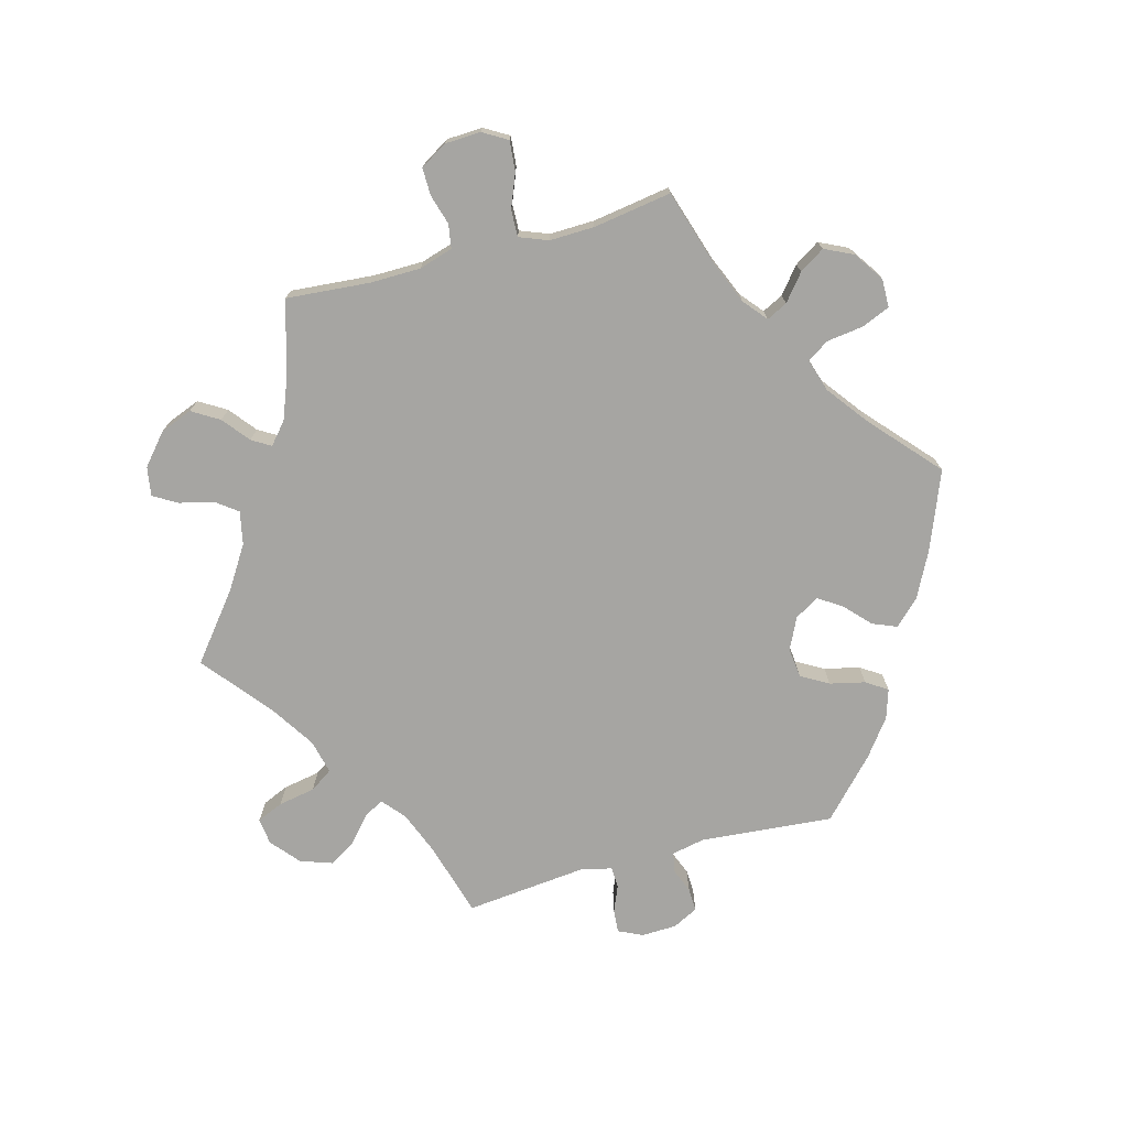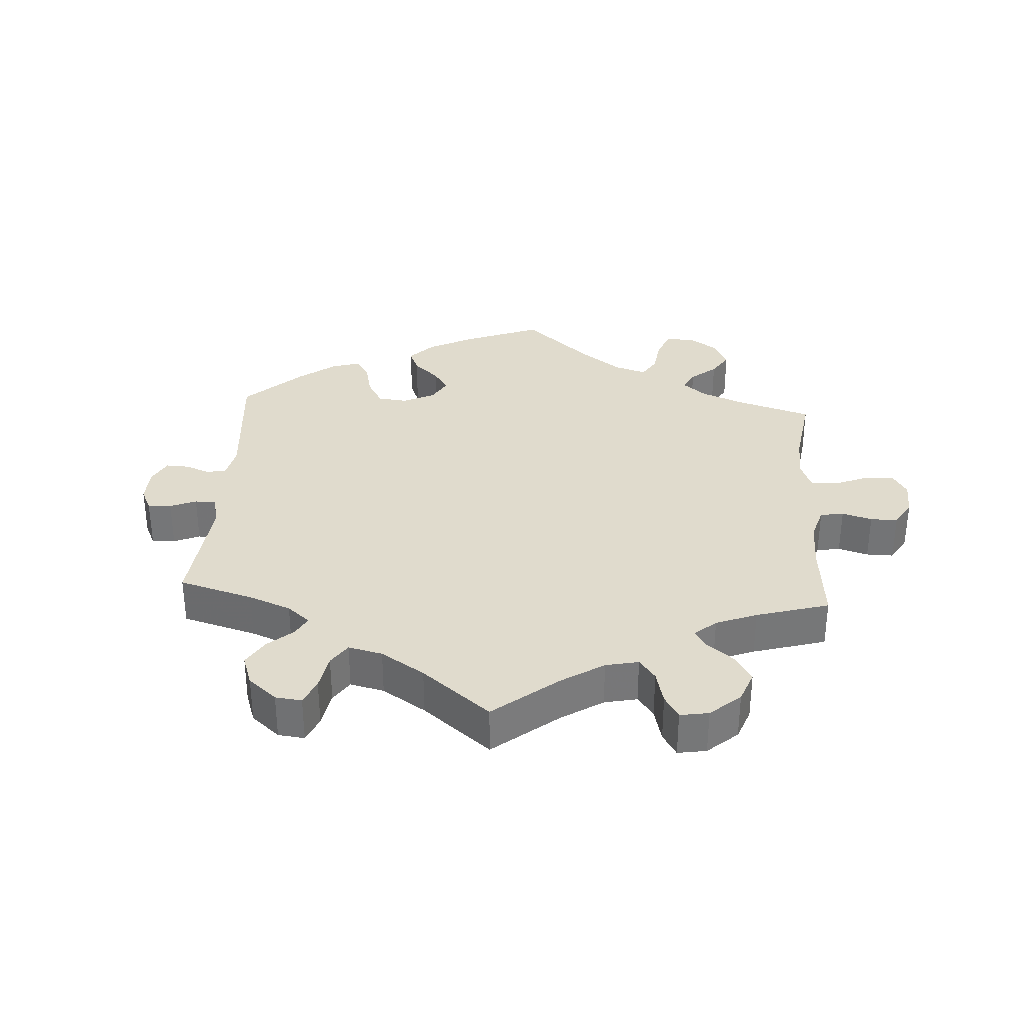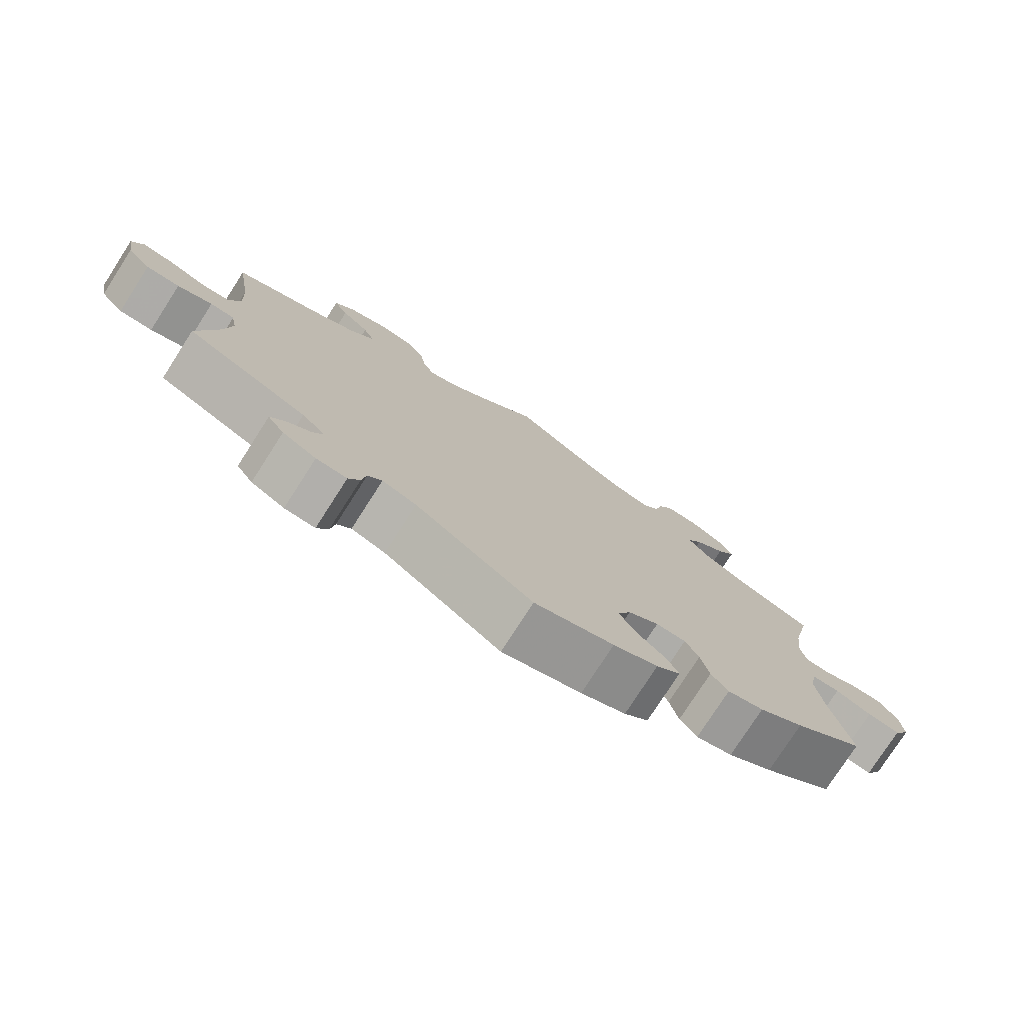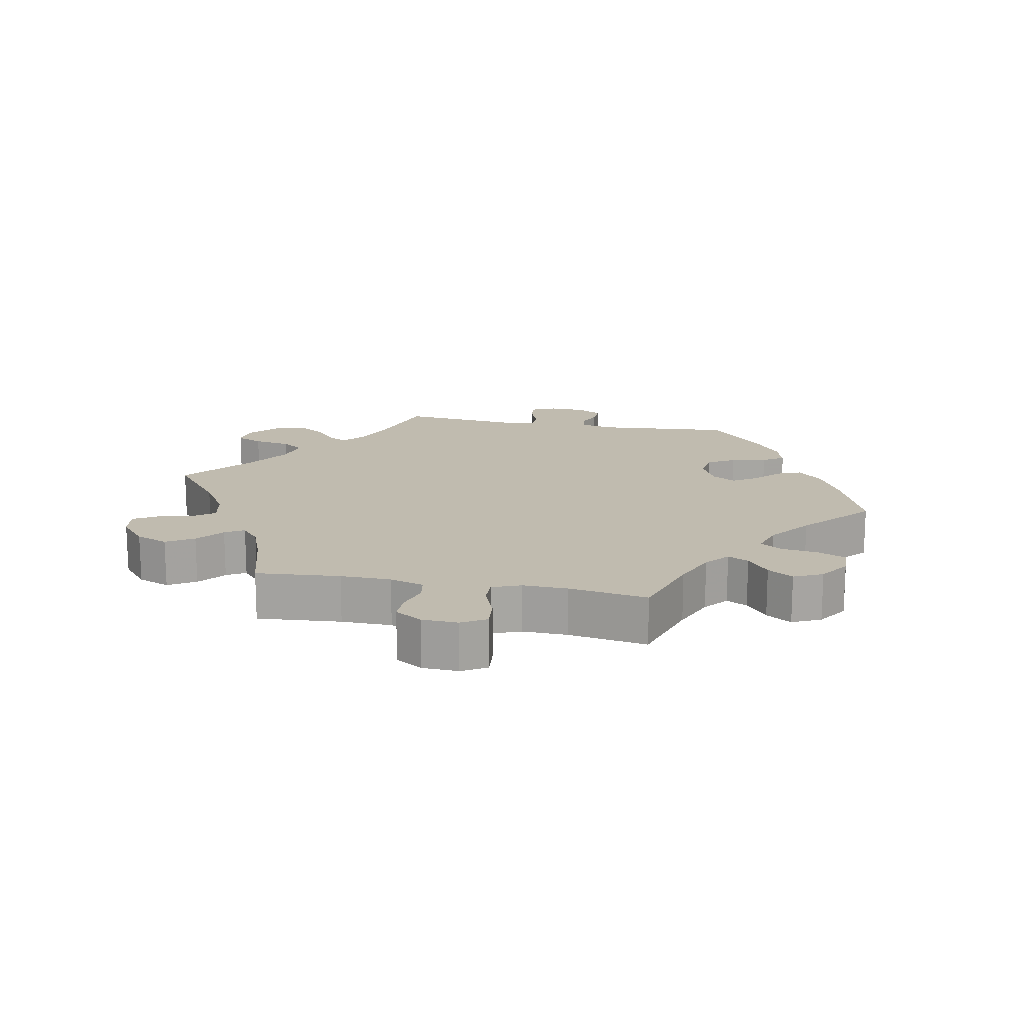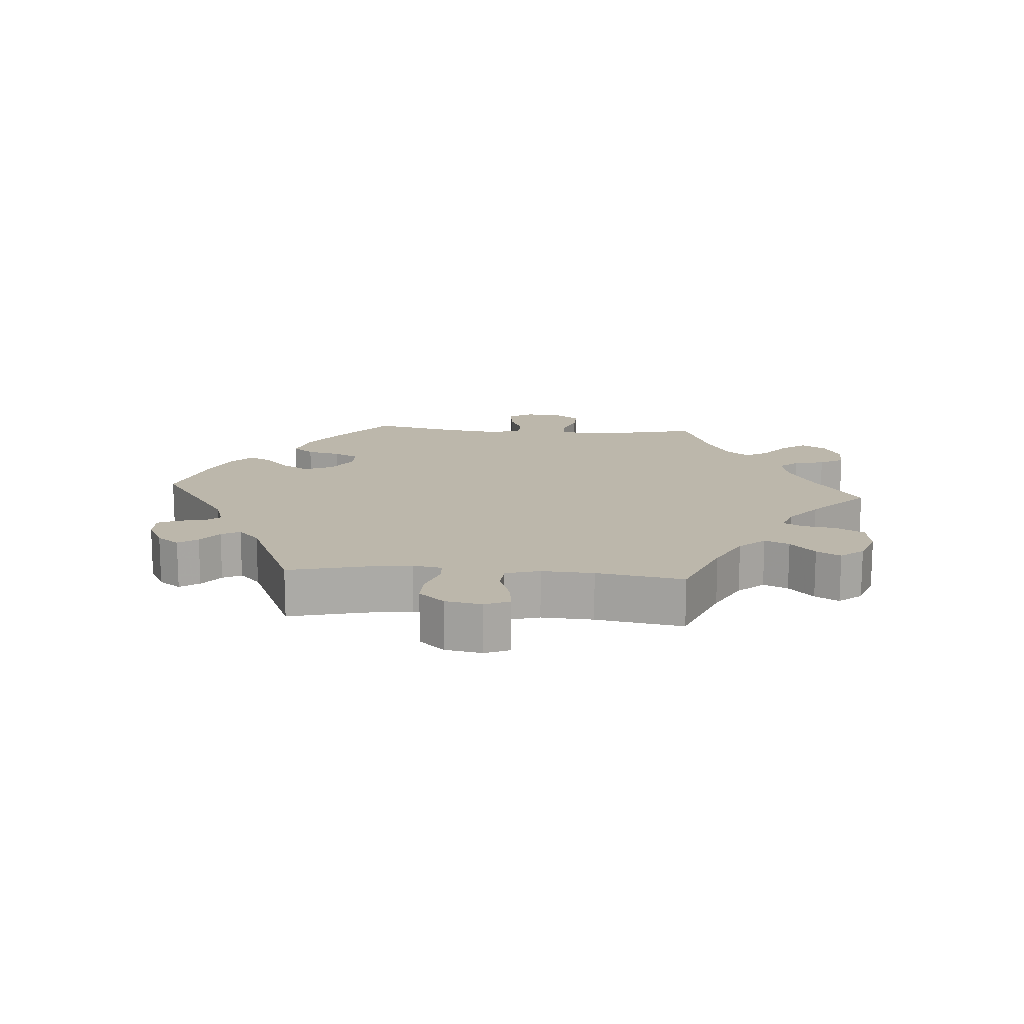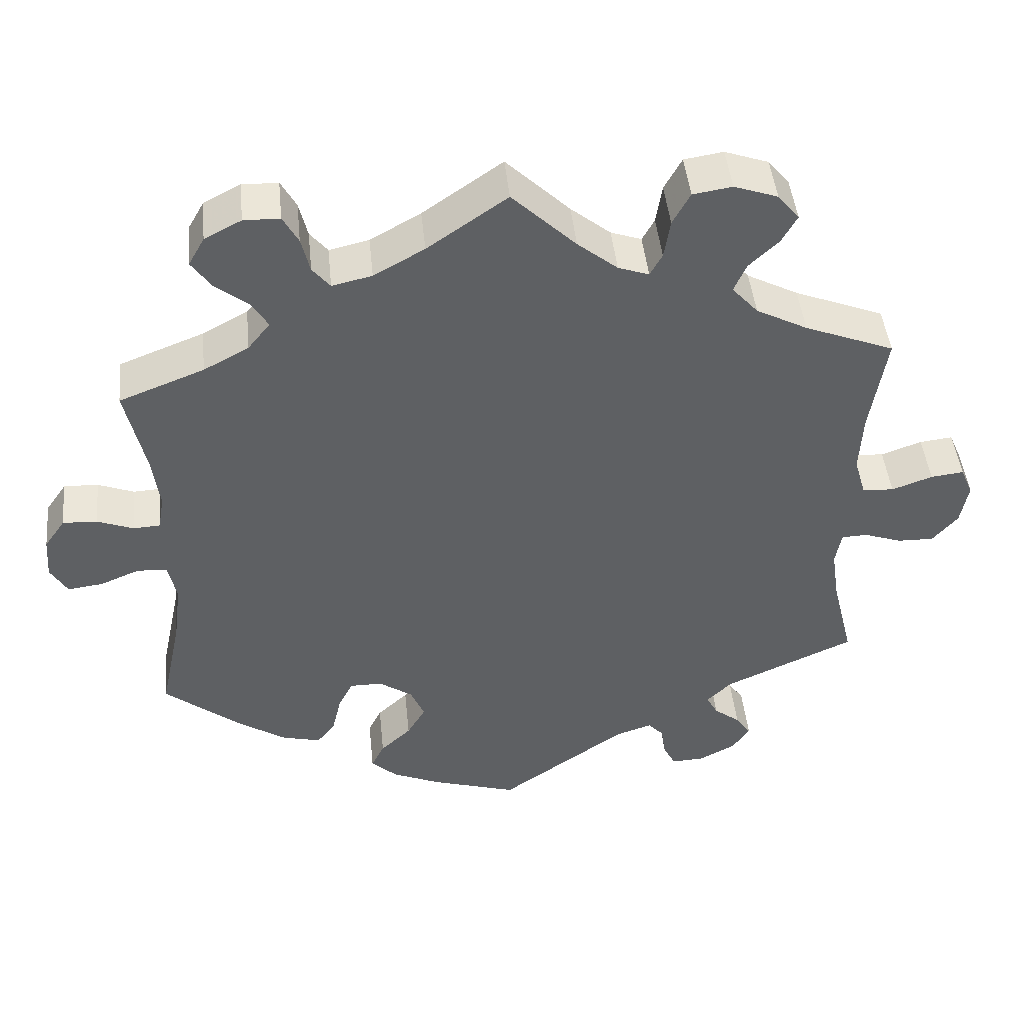
<metadata>
{"format":"obj","ext":"obj","renderer":"f3d","projection":"perspective","resolution":1024,"background":"white","views":[{"elev":-73.8,"azim":45.1,"up":"+Y"},{"elev":33.3,"azim":-56.5,"up":"+Y"},{"elev":-77.1,"azim":-32.7,"up":"+Z"},{"elev":16.2,"azim":41.0,"up":"+Y"},{"elev":14.5,"azim":-85.3,"up":"+Y"},{"elev":45.5,"azim":174.2,"up":"+Z"}]}
</metadata>
<code>
v -0.384 0.07 0.335
v -0.317 0.07 0.37
v -0.283 0.07 0.408
v -0.299 0.07 0.445
v -0.338 0.07 0.482
v -0.358 0.07 0.518
v -0.33 0.07 0.552
v -0.273 0.07 0.572
v -0.222 0.07 0.564
v -0.199 0.07 0.522
v -0.191 0.07 0.471
v -0.175 0.07 0.442
v -0.135 0.07 0.456
v -0.083 0.07 0.498
v 0 0.07 0.578
v 0.104 0.07 0.506
v 0.17 0.07 0.469
v 0.222 0.07 0.457
v 0.245 0.07 0.485
v 0.256 0.07 0.531
v 0.276 0.07 0.567
v 0.323 0.07 0.568
v 0.371 0.07 0.543
v 0.392 0.07 0.506
v 0.366 0.07 0.469
v 0.323 0.07 0.435
v 0.302 0.07 0.401
v 0.331 0.07 0.365
v 0.39 0.07 0.333
v 0.501 0.07 0.29
v 0.475 0.07 0.173
v 0.466 0.07 0.104
v 0.474 0.07 0.059
v 0.509 0.07 0.057
v 0.556 0.07 0.075
v 0.601 0.07 0.077
v 0.628 0.07 0.038
v 0.632 0.07 -0.016
v 0.61 0.07 -0.053
v 0.564 0.07 -0.047
v 0.513 0.07 -0.026
v 0.474 0.07 -0.028
v 0.463 0.07 -0.078
v 0.473 0.07 -0.156
v 0.501 0.07 -0.288
v 0.402 0.07 -0.367
v 0.339 0.07 -0.408
v 0.288 0.07 -0.421
v 0.264 0.07 -0.39
v 0.252 0.07 -0.339
v 0.233 0.07 -0.302
v 0.191 0.07 -0.302
v 0.147 0.07 -0.332
v 0.129 0.07 -0.374
v 0.153 0.07 -0.415
v 0.193 0.07 -0.452
v 0.21 0.07 -0.486
v 0.176 0.07 -0.517
v 0.113 0.07 -0.544
v 0.001 0.07 -0.578
v -0.164 0.07 -0.463
v -0.212 0.07 -0.447
v -0.232 0.07 -0.469
v -0.238 0.07 -0.509
v -0.254 0.07 -0.54
v -0.297 0.07 -0.538
v -0.344 0.07 -0.513
v -0.367 0.07 -0.48
v -0.347 0.07 -0.451
v -0.313 0.07 -0.425
v -0.298 0.07 -0.397
v -0.331 0.07 -0.365
v -0.501 0.07 -0.289
v -0.473 0.07 -0.175
v -0.463 0.07 -0.107
v -0.471 0.07 -0.063
v -0.505 0.07 -0.062
v -0.554 0.07 -0.079
v -0.601 0.07 -0.08
v -0.634 0.07 -0.042
v -0.644 0.07 0.013
v -0.628 0.07 0.05
v -0.585 0.07 0.045
v -0.532 0.07 0.026
v -0.491 0.07 0.029
v -0.476 0.07 0.08
v -0.48 0.07 0.158
v -0.501 0.07 0.289
v -0.384 0 0.335
v -0.317 0 0.37
v -0.283 0 0.408
v -0.299 0 0.445
v -0.338 0 0.482
v -0.358 0 0.518
v -0.33 0 0.552
v -0.273 0 0.572
v -0.222 0 0.564
v -0.199 0 0.522
v -0.191 0 0.471
v -0.175 0 0.442
v -0.135 0 0.456
v -0.083 0 0.498
v 0 0 0.578
v 0.104 0 0.506
v 0.17 0 0.469
v 0.222 0 0.457
v 0.245 0 0.485
v 0.256 0 0.531
v 0.276 0 0.567
v 0.323 0 0.568
v 0.371 0 0.543
v 0.392 0 0.506
v 0.366 0 0.469
v 0.323 0 0.435
v 0.302 0 0.401
v 0.331 0 0.365
v 0.39 0 0.333
v 0.501 0 0.29
v 0.475 0 0.173
v 0.466 0 0.104
v 0.474 0 0.059
v 0.509 0 0.057
v 0.556 0 0.075
v 0.601 0 0.077
v 0.628 0 0.038
v 0.632 0 -0.016
v 0.61 0 -0.053
v 0.564 0 -0.047
v 0.513 0 -0.026
v 0.474 0 -0.028
v 0.463 0 -0.078
v 0.473 0 -0.156
v 0.501 0 -0.288
v 0.402 0 -0.367
v 0.339 0 -0.408
v 0.288 0 -0.421
v 0.264 0 -0.39
v 0.252 0 -0.339
v 0.233 0 -0.302
v 0.191 0 -0.302
v 0.147 0 -0.332
v 0.129 0 -0.374
v 0.153 0 -0.415
v 0.193 0 -0.452
v 0.21 0 -0.486
v 0.176 0 -0.517
v 0.113 0 -0.544
v 0.001 0 -0.578
v -0.164 0 -0.463
v -0.212 0 -0.447
v -0.232 0 -0.469
v -0.238 0 -0.509
v -0.254 0 -0.54
v -0.297 0 -0.538
v -0.344 0 -0.513
v -0.367 0 -0.48
v -0.347 0 -0.451
v -0.313 0 -0.425
v -0.298 0 -0.397
v -0.331 0 -0.365
v -0.501 0 -0.289
v -0.473 0 -0.175
v -0.463 0 -0.107
v -0.471 0 -0.063
v -0.505 0 -0.062
v -0.554 0 -0.079
v -0.601 0 -0.08
v -0.634 0 -0.042
v -0.644 0 0.013
v -0.628 0 0.05
v -0.585 0 0.045
v -0.532 0 0.026
v -0.491 0 0.029
v -0.476 0 0.08
v -0.48 0 0.158
v -0.501 0 0.289
f 87 88 1
f 86 87 1 2
f 85 86 2 3
f 81 82 83 84
f 81 84 85
f 80 81 85
f 77 78 79 80
f 76 77 80 85
f 72 73 74
f 71 72 74 75
f 67 68 69 70
f 67 70 71
f 66 67 71
f 63 64 65 66
f 62 63 66 71
f 61 62 71 75
f 55 56 57 58
f 54 55 58 59
f 47 48 49 50
f 47 50 51
f 44 45 46 47
f 43 44 47 51
f 42 43 51 52
f 38 39 40 41
f 38 41 42
f 37 38 42
f 34 35 36 37
f 33 34 37 42
f 32 33 42 52
f 29 30 31
f 28 29 31 32
f 27 28 32 52
f 23 24 25 26
f 23 26 27
f 22 23 27
f 19 20 21 22
f 18 19 22 27
f 17 18 27 52
f 14 15 16
f 13 14 16 17
f 12 13 17 52
f 8 9 10 11
f 4 5 6 7
f 3 4 7 8
f 76 85 3
f 75 76 3
f 61 75 3
f 54 59 60 61
f 53 54 61 3
f 11 12 52 53
f 3 8 11 53
f 89 176 175
f 90 89 175 174
f 91 90 174 173
f 172 171 170 169
f 173 172 169
f 173 169 168
f 168 167 166 165
f 173 168 165 164
f 162 161 160
f 163 162 160 159
f 158 157 156 155
f 159 158 155
f 159 155 154
f 154 153 152 151
f 159 154 151 150
f 163 159 150 149
f 146 145 144 143
f 147 146 143 142
f 138 137 136 135
f 139 138 135
f 135 134 133 132
f 139 135 132 131
f 140 139 131 130
f 129 128 127 126
f 130 129 126
f 130 126 125
f 125 124 123 122
f 130 125 122 121
f 140 130 121 120
f 119 118 117
f 120 119 117 116
f 140 120 116 115
f 114 113 112 111
f 115 114 111
f 115 111 110
f 110 109 108 107
f 115 110 107 106
f 140 115 106 105
f 104 103 102
f 105 104 102 101
f 140 105 101 100
f 99 98 97 96
f 95 94 93 92
f 96 95 92 91
f 91 173 164
f 91 164 163
f 91 163 149
f 149 148 147 142
f 91 149 142 141
f 141 140 100 99
f 141 99 96 91
f 1 89 90 2
f 2 90 91 3
f 3 91 92 4
f 4 92 93 5
f 5 93 94 6
f 6 94 95 7
f 7 95 96 8
f 8 96 97 9
f 9 97 98 10
f 10 98 99 11
f 11 99 100 12
f 12 100 101 13
f 13 101 102 14
f 14 102 103 15
f 15 103 104 16
f 16 104 105 17
f 17 105 106 18
f 18 106 107 19
f 19 107 108 20
f 20 108 109 21
f 21 109 110 22
f 22 110 111 23
f 23 111 112 24
f 24 112 113 25
f 25 113 114 26
f 26 114 115 27
f 27 115 116 28
f 28 116 117 29
f 29 117 118 30
f 30 118 119 31
f 31 119 120 32
f 32 120 121 33
f 33 121 122 34
f 34 122 123 35
f 35 123 124 36
f 36 124 125 37
f 37 125 126 38
f 38 126 127 39
f 39 127 128 40
f 40 128 129 41
f 41 129 130 42
f 42 130 131 43
f 43 131 132 44
f 44 132 133 45
f 45 133 134 46
f 46 134 135 47
f 47 135 136 48
f 48 136 137 49
f 49 137 138 50
f 50 138 139 51
f 51 139 140 52
f 52 140 141 53
f 53 141 142 54
f 54 142 143 55
f 55 143 144 56
f 56 144 145 57
f 57 145 146 58
f 58 146 147 59
f 59 147 148 60
f 60 148 149 61
f 61 149 150 62
f 62 150 151 63
f 63 151 152 64
f 64 152 153 65
f 65 153 154 66
f 66 154 155 67
f 67 155 156 68
f 68 156 157 69
f 69 157 158 70
f 70 158 159 71
f 71 159 160 72
f 72 160 161 73
f 73 161 162 74
f 74 162 163 75
f 75 163 164 76
f 76 164 165 77
f 77 165 166 78
f 78 166 167 79
f 79 167 168 80
f 80 168 169 81
f 81 169 170 82
f 82 170 171 83
f 83 171 172 84
f 84 172 173 85
f 85 173 174 86
f 86 174 175 87
f 87 175 176 88
f 88 176 89 1

</code>
